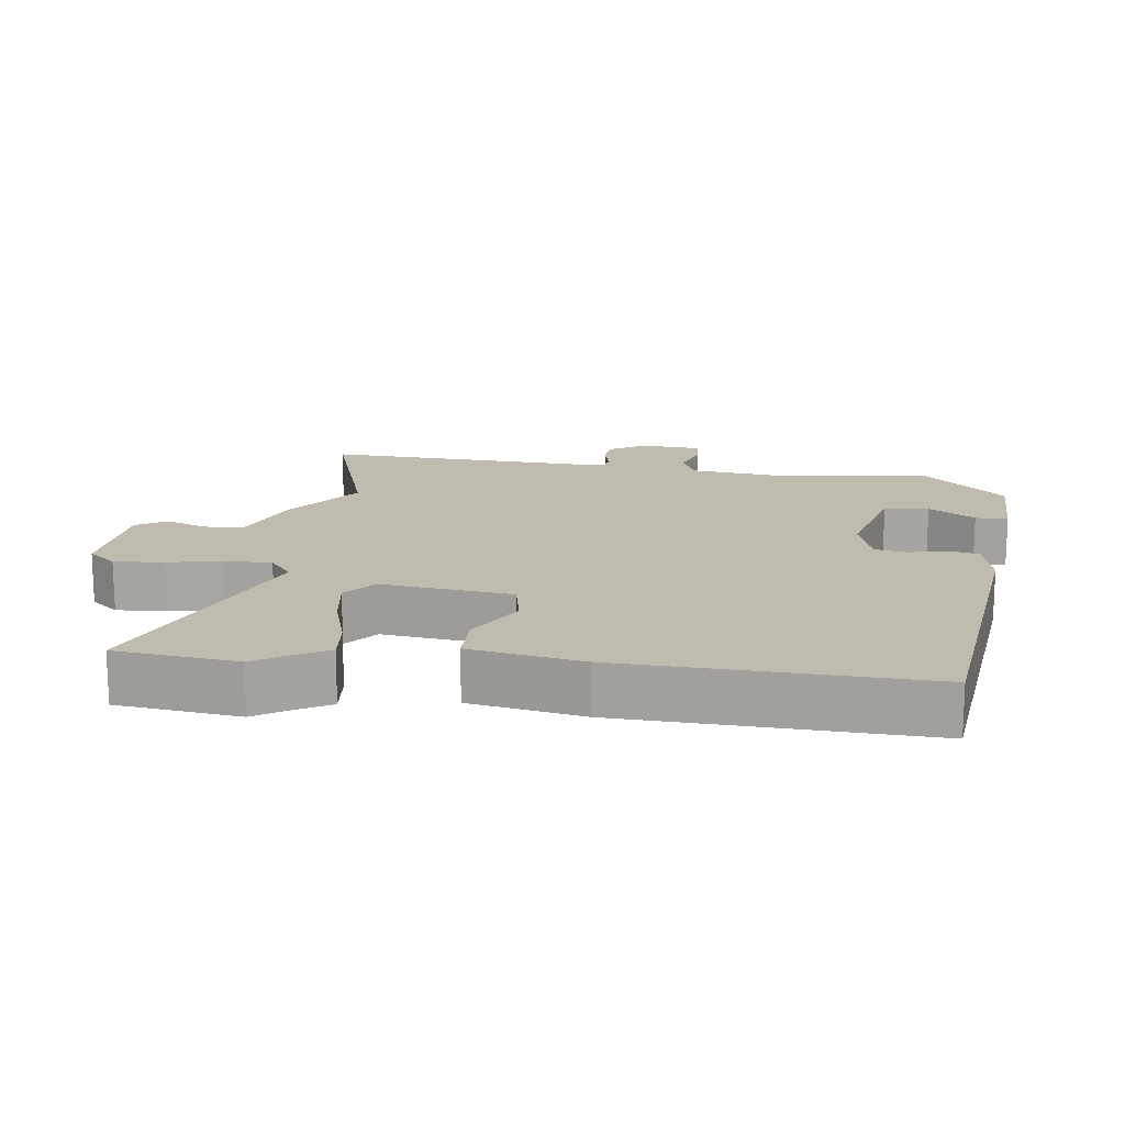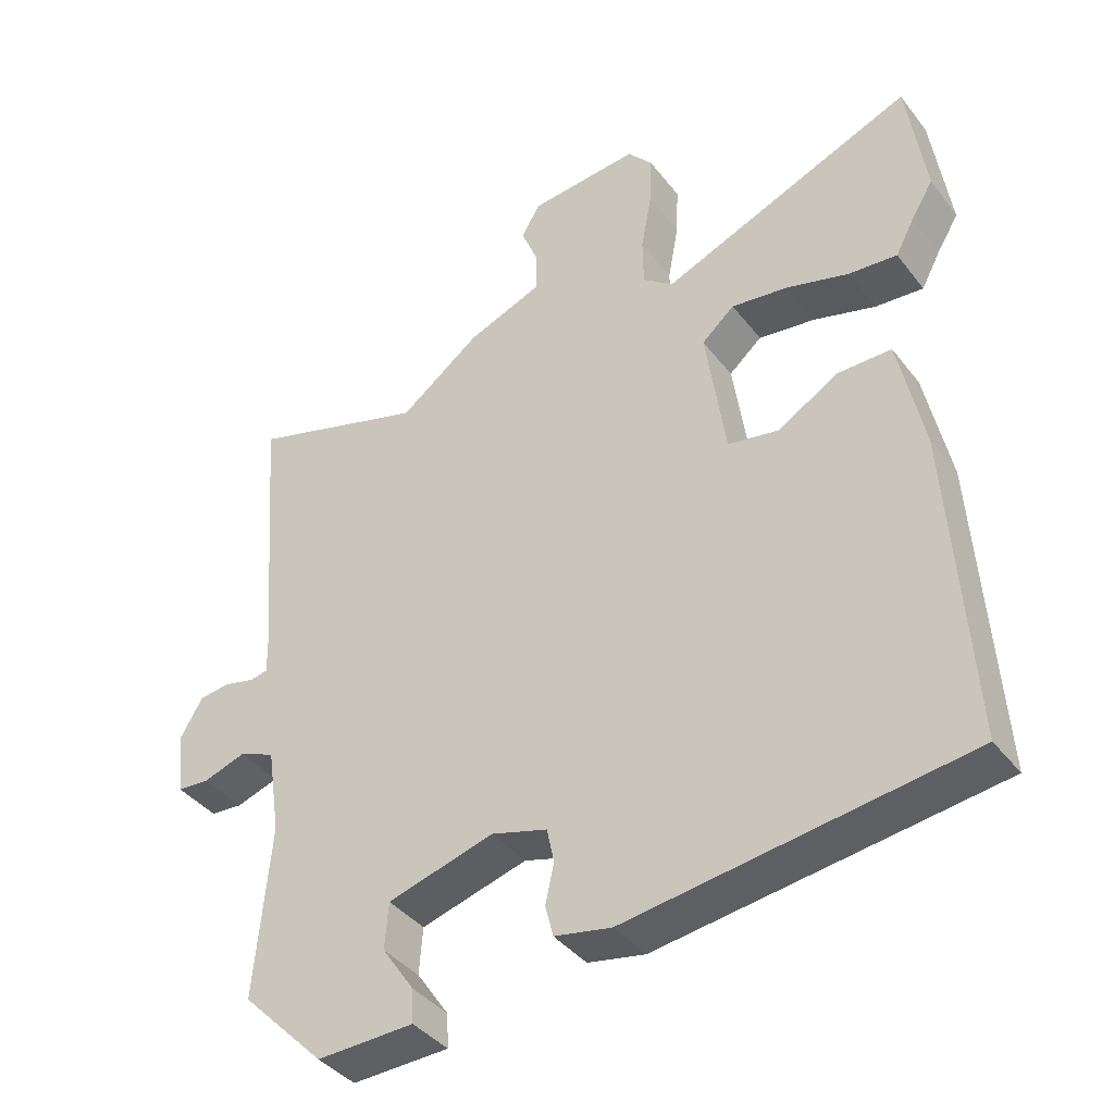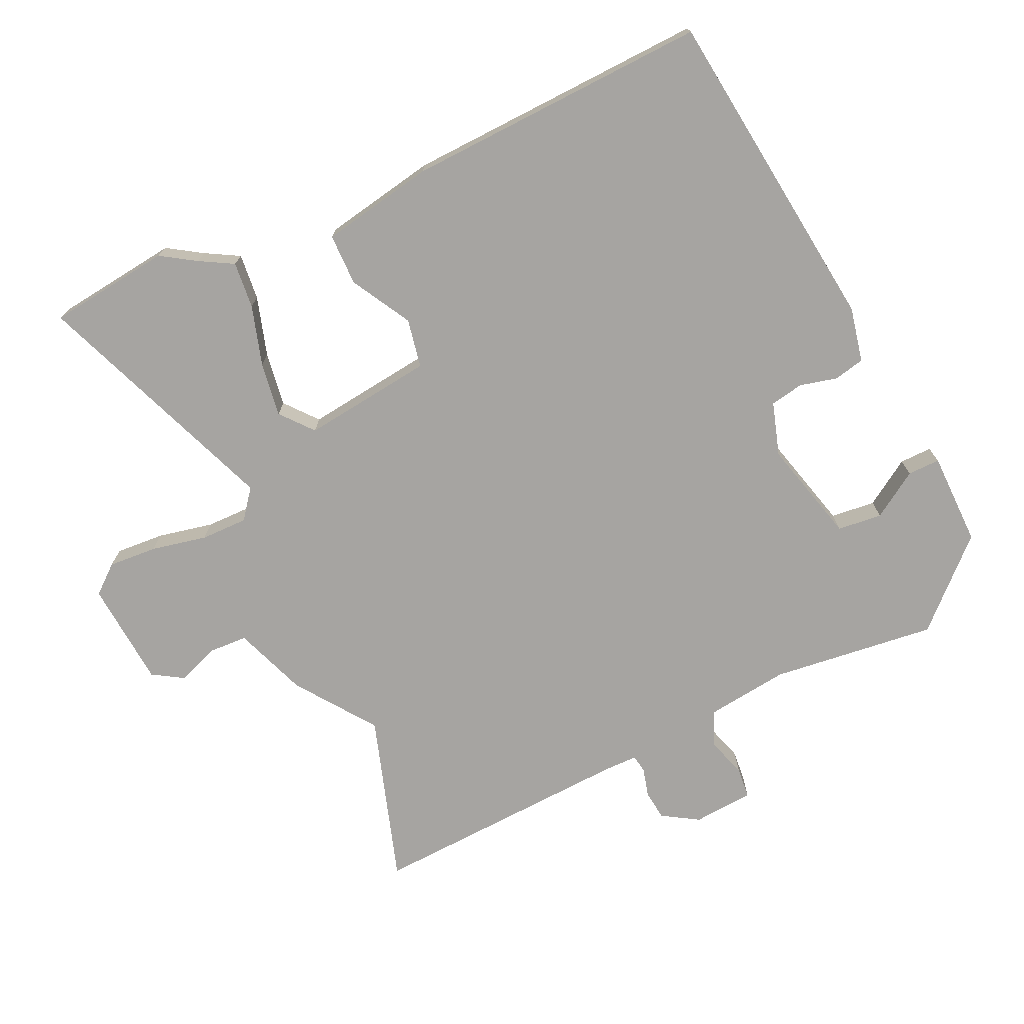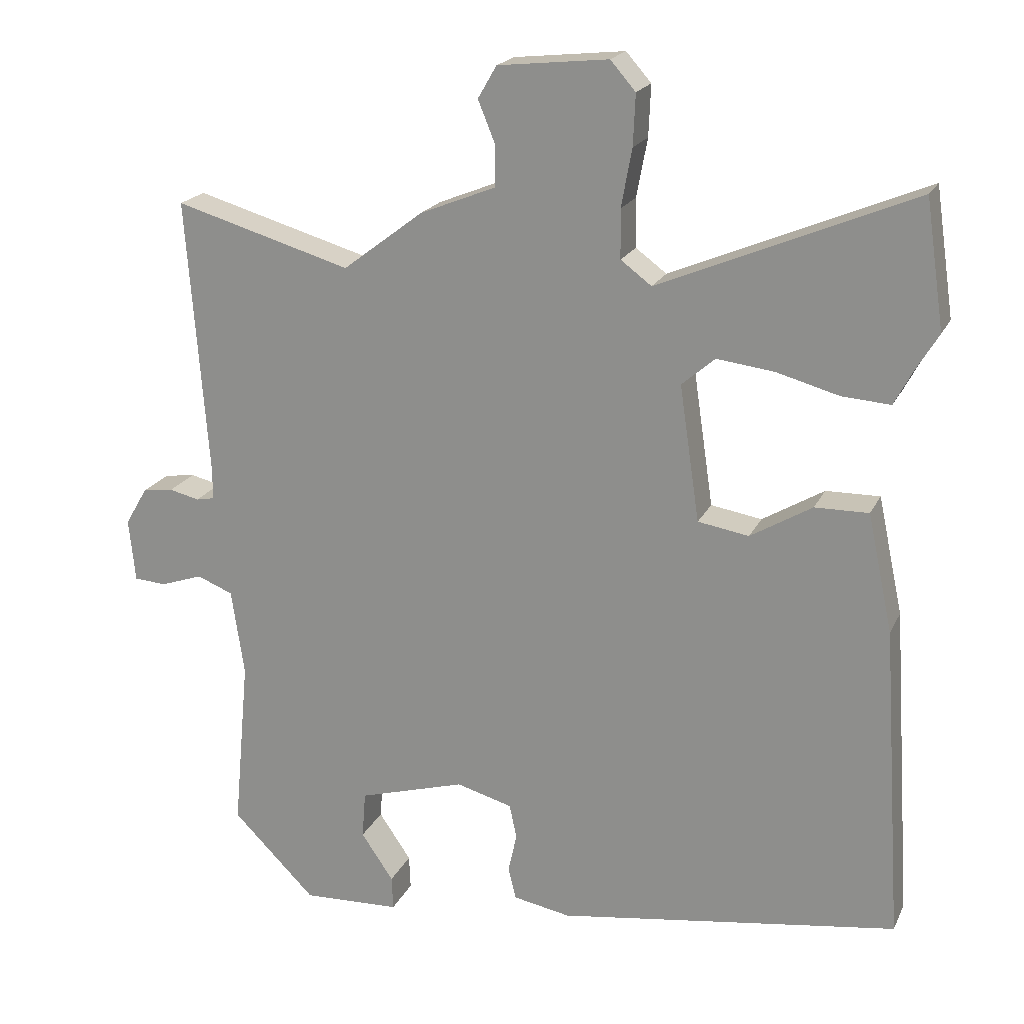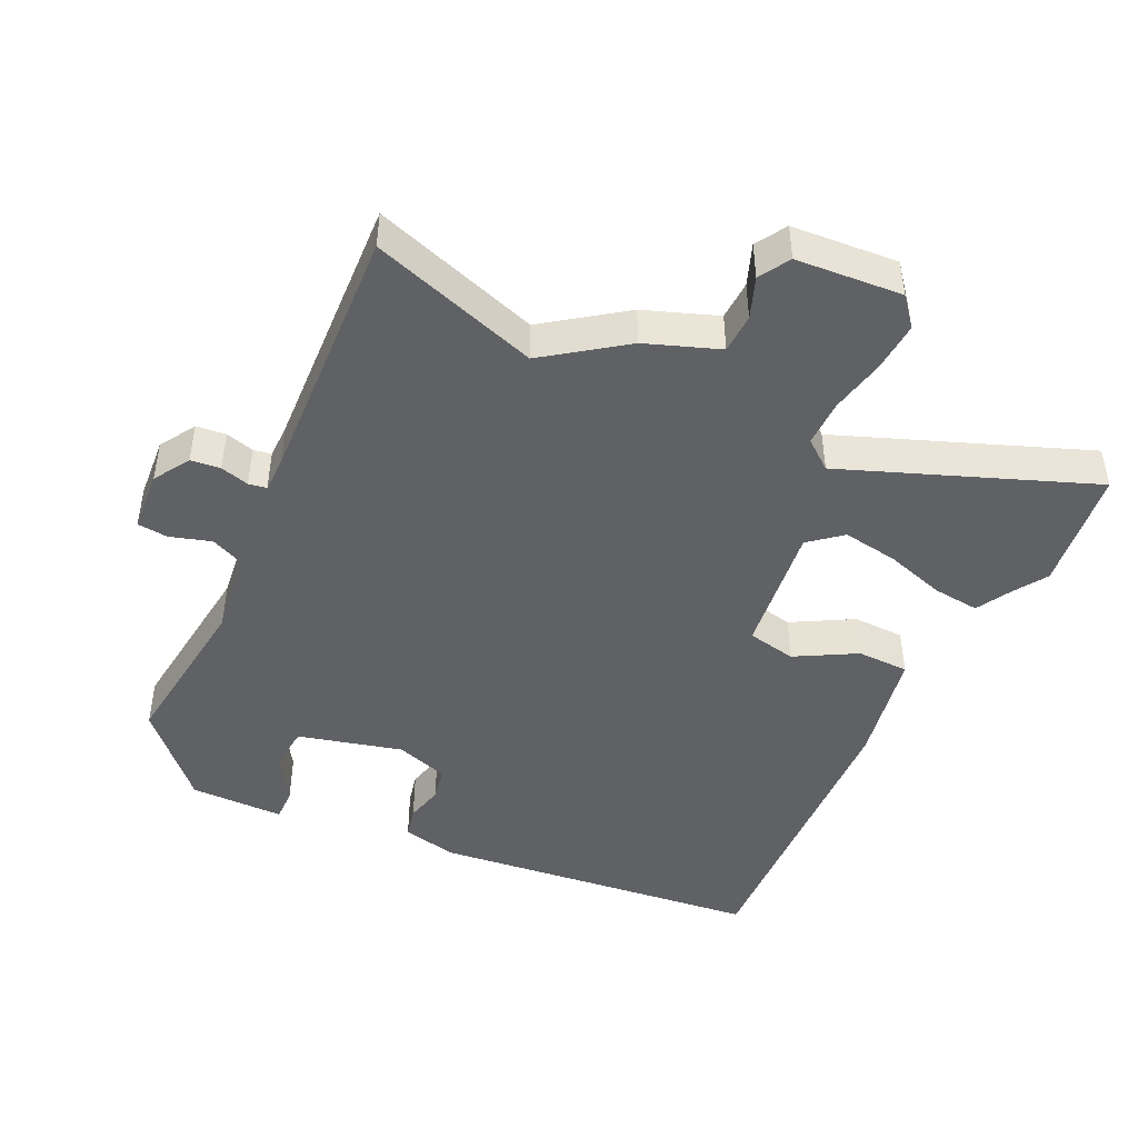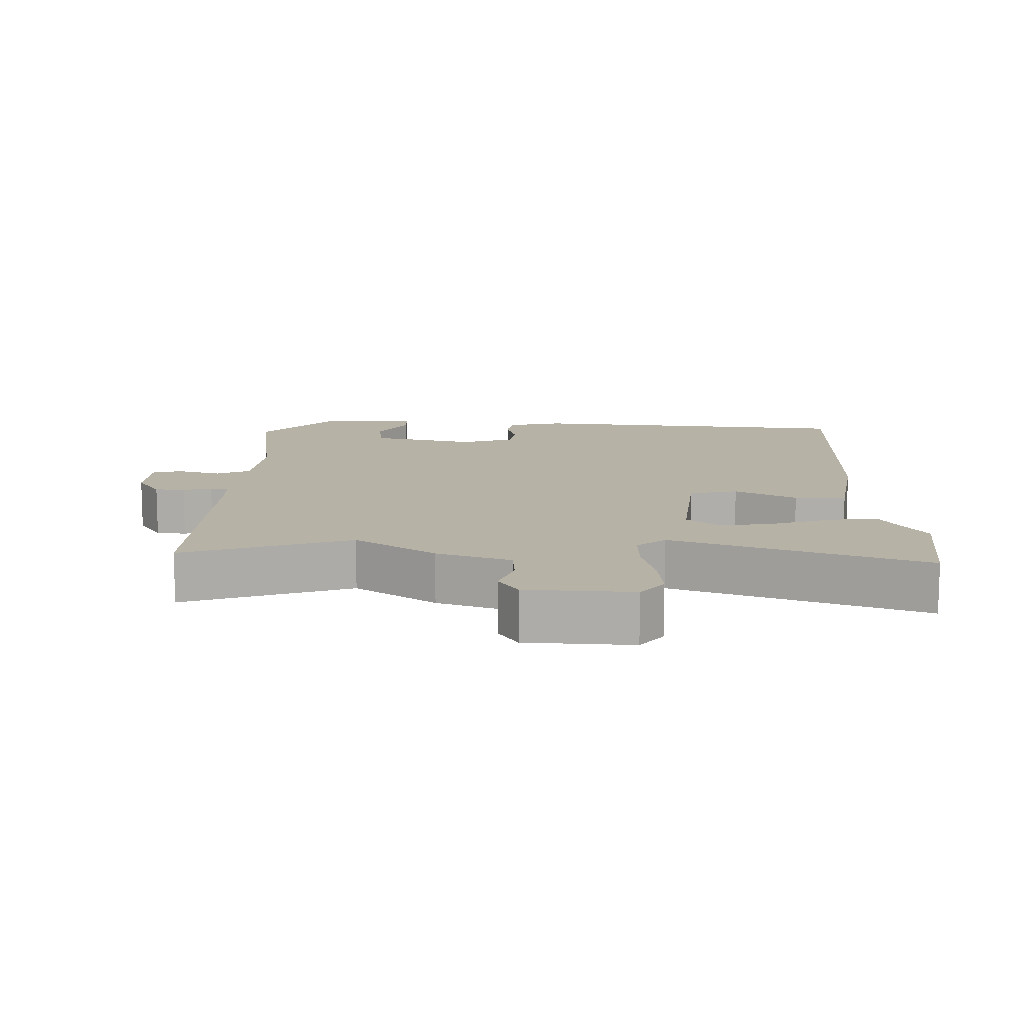
<metadata>
{"format":"obj","ext":"obj","renderer":"f3d","projection":"perspective","resolution":1024,"background":"white","views":[{"elev":16.1,"azim":96.0,"up":"+Y"},{"elev":-39.2,"azim":33.5,"up":"+Z"},{"elev":-73.5,"azim":113.5,"up":"+Y"},{"elev":19.8,"azim":19.5,"up":"+Z"},{"elev":-46.4,"azim":-27.0,"up":"+Y"},{"elev":12.3,"azim":-1.6,"up":"+Y"}]}
</metadata>
<code>
v -0.504 0.07 -0.422
v -0.482 0.07 -0.182
v -0.5 0.07 -0.061
v -0.55 0.07 -0.041
v -0.609 0.07 -0.061
v -0.654 0.07 -0.058
v -0.663 0.07 0.03
v -0.632 0.07 0.083
v -0.589 0.07 0.089
v -0.547 0.07 0.079
v -0.521 0.07 0.084
v -0.522 0.07 0.134
v -0.551 0.07 0.515
v -0.305 0.07 0.443
v -0.193 0.07 0.528
v -0.088 0.07 0.57
v -0.087 0.07 0.627
v -0.111 0.07 0.686
v -0.085 0.07 0.731
v 0.069 0.07 0.747
v 0.104 0.07 0.707
v 0.101 0.07 0.636
v 0.086 0.07 0.555
v 0.087 0.07 0.487
v 0.13 0.07 0.455
v 0.485 0.07 0.603
v 0.511 0.07 0.426
v 0.48 0.07 0.375
v 0.454 0.07 0.326
v 0.386 0.07 0.331
v 0.299 0.07 0.355
v 0.219 0.07 0.365
v 0.173 0.07 0.325
v 0.201 0.07 0.136
v 0.272 0.07 0.124
v 0.358 0.07 0.175
v 0.433 0.07 0.176
v 0.468 0.07 0.012
v 0.497 0.07 -0.428
v 0.022 0.07 -0.496
v -0.058 0.07 -0.481
v -0.069 0.07 -0.437
v -0.057 0.07 -0.382
v -0.067 0.07 -0.334
v -0.145 0.07 -0.312
v -0.294 0.07 -0.355
v -0.299 0.07 -0.42
v -0.254 0.07 -0.486
v -0.252 0.07 -0.533
v -0.388 0.07 -0.538
v -0.504 0 -0.422
v -0.482 0 -0.182
v -0.5 0 -0.061
v -0.55 0 -0.041
v -0.609 0 -0.061
v -0.654 0 -0.058
v -0.663 0 0.03
v -0.632 0 0.083
v -0.589 0 0.089
v -0.547 0 0.079
v -0.521 0 0.084
v -0.522 0 0.134
v -0.551 0 0.515
v -0.305 0 0.443
v -0.193 0 0.528
v -0.088 0 0.57
v -0.087 0 0.627
v -0.111 0 0.686
v -0.085 0 0.731
v 0.069 0 0.747
v 0.104 0 0.707
v 0.101 0 0.636
v 0.086 0 0.555
v 0.087 0 0.487
v 0.13 0 0.455
v 0.485 0 0.603
v 0.511 0 0.426
v 0.48 0 0.375
v 0.454 0 0.326
v 0.386 0 0.331
v 0.299 0 0.355
v 0.219 0 0.365
v 0.173 0 0.325
v 0.201 0 0.136
v 0.272 0 0.124
v 0.358 0 0.175
v 0.433 0 0.176
v 0.468 0 0.012
v 0.497 0 -0.428
v 0.022 0 -0.496
v -0.058 0 -0.481
v -0.069 0 -0.437
v -0.057 0 -0.382
v -0.067 0 -0.334
v -0.145 0 -0.312
v -0.294 0 -0.355
v -0.299 0 -0.42
v -0.254 0 -0.486
v -0.252 0 -0.533
v -0.388 0 -0.538
f 47 48 49 50
f 46 47 50 1
f 40 41 42 43
f 40 43 44
f 39 40 44
f 38 39 44 45
f 35 36 37 38
f 34 35 38 45
f 28 29 30 31
f 28 31 32
f 25 26 27 28
f 25 28 32
f 24 25 32 33
f 20 21 22 23
f 20 23 24
f 17 18 19 20
f 16 17 20 24
f 14 15 16 24
f 12 13 14
f 11 12 14 24
f 7 8 9 10
f 7 10 11
f 4 5 6 7
f 3 4 7 11
f 2 3 11 24
f 46 1 2 24
f 34 45 46
f 24 33 34 46
f 100 99 98 97
f 51 100 97 96
f 93 92 91 90
f 94 93 90
f 94 90 89
f 95 94 89 88
f 88 87 86 85
f 95 88 85 84
f 81 80 79 78
f 82 81 78
f 78 77 76 75
f 82 78 75
f 83 82 75 74
f 73 72 71 70
f 74 73 70
f 70 69 68 67
f 74 70 67 66
f 74 66 65 64
f 64 63 62
f 74 64 62 61
f 60 59 58 57
f 61 60 57
f 57 56 55 54
f 61 57 54 53
f 74 61 53 52
f 74 52 51 96
f 96 95 84
f 96 84 83 74
f 1 51 52 2
f 2 52 53 3
f 3 53 54 4
f 4 54 55 5
f 5 55 56 6
f 6 56 57 7
f 7 57 58 8
f 8 58 59 9
f 9 59 60 10
f 10 60 61 11
f 11 61 62 12
f 12 62 63 13
f 13 63 64 14
f 14 64 65 15
f 15 65 66 16
f 16 66 67 17
f 17 67 68 18
f 18 68 69 19
f 19 69 70 20
f 20 70 71 21
f 21 71 72 22
f 22 72 73 23
f 23 73 74 24
f 24 74 75 25
f 25 75 76 26
f 26 76 77 27
f 27 77 78 28
f 28 78 79 29
f 29 79 80 30
f 30 80 81 31
f 31 81 82 32
f 32 82 83 33
f 33 83 84 34
f 34 84 85 35
f 35 85 86 36
f 36 86 87 37
f 37 87 88 38
f 38 88 89 39
f 39 89 90 40
f 40 90 91 41
f 41 91 92 42
f 42 92 93 43
f 43 93 94 44
f 44 94 95 45
f 45 95 96 46
f 46 96 97 47
f 47 97 98 48
f 48 98 99 49
f 49 99 100 50
f 50 100 51 1

</code>
